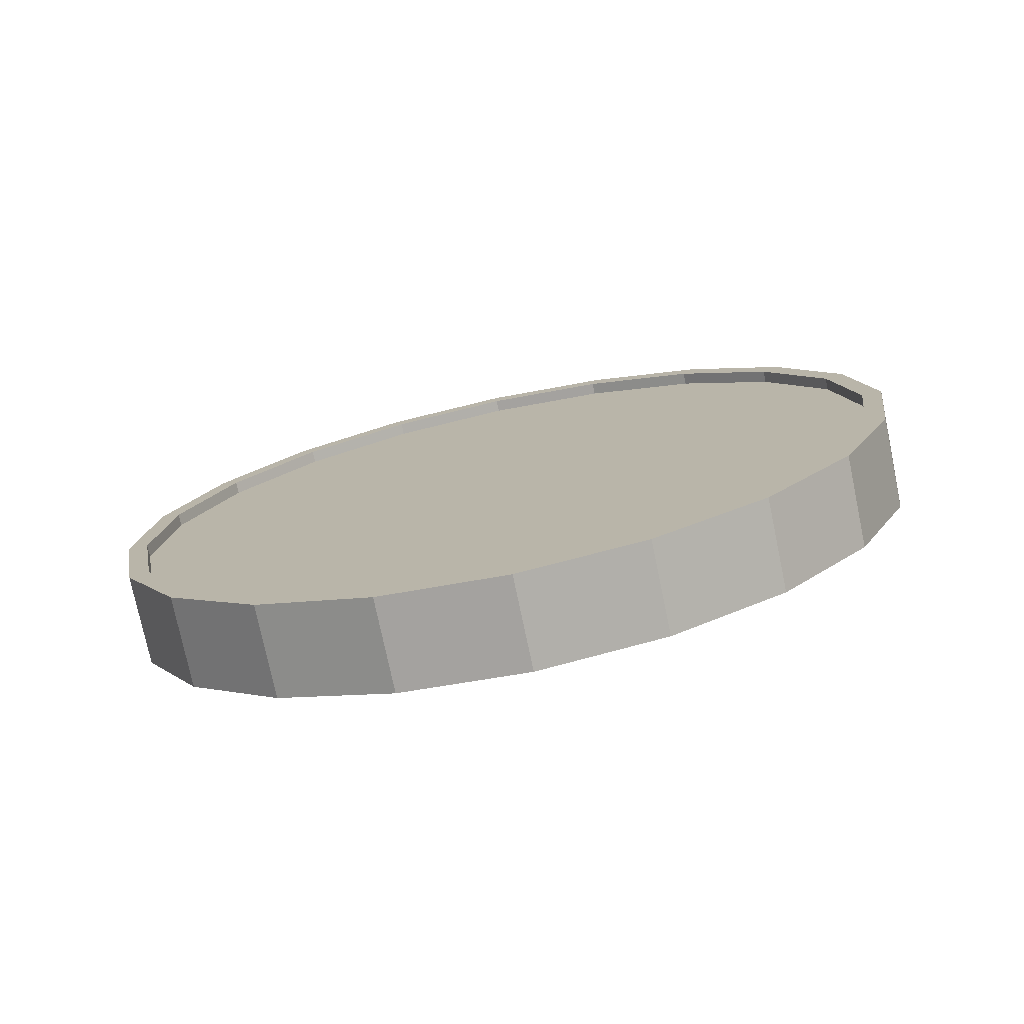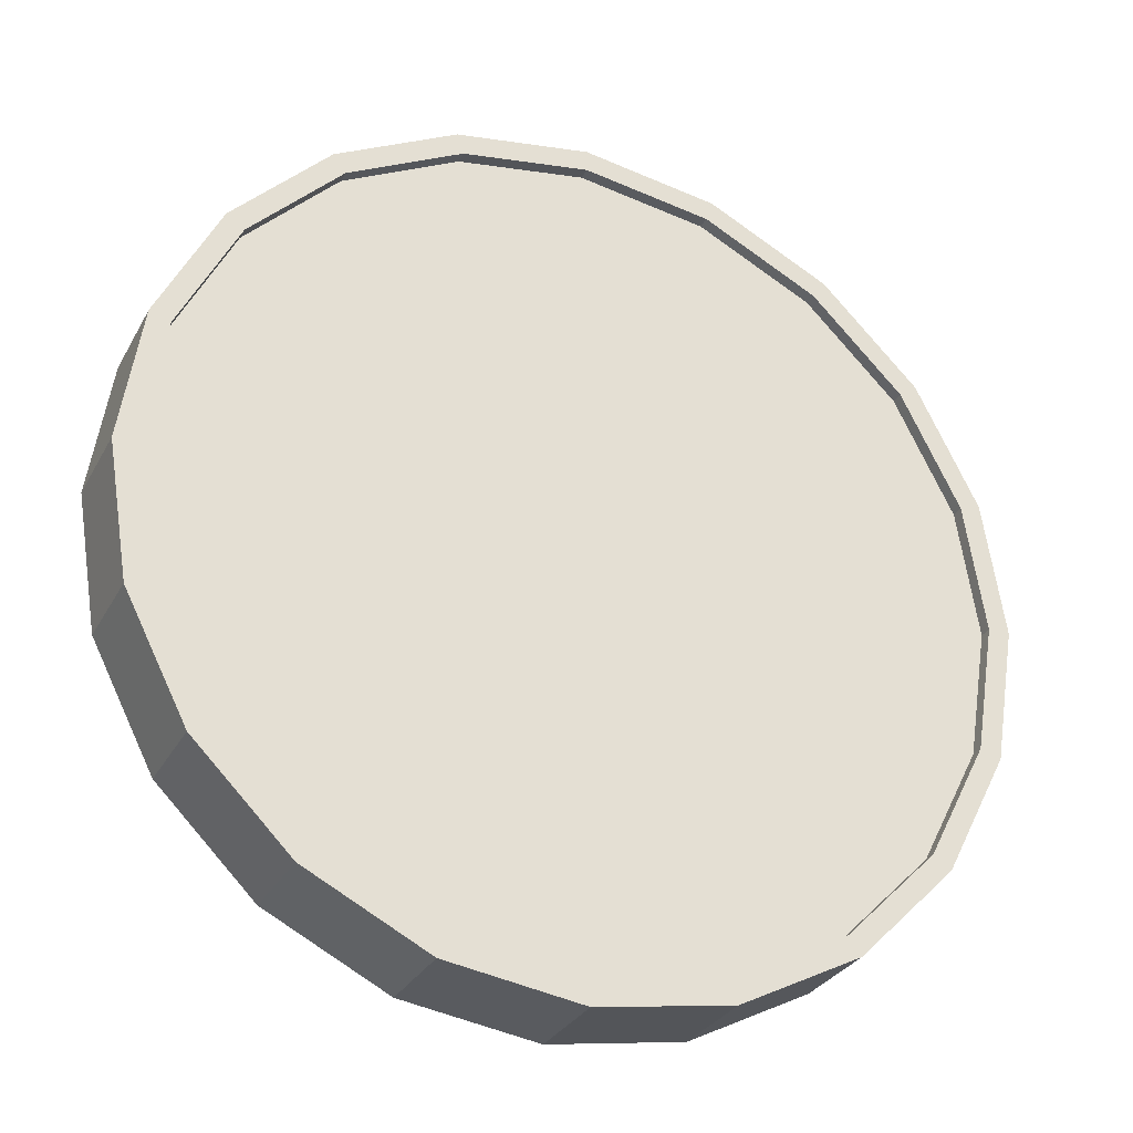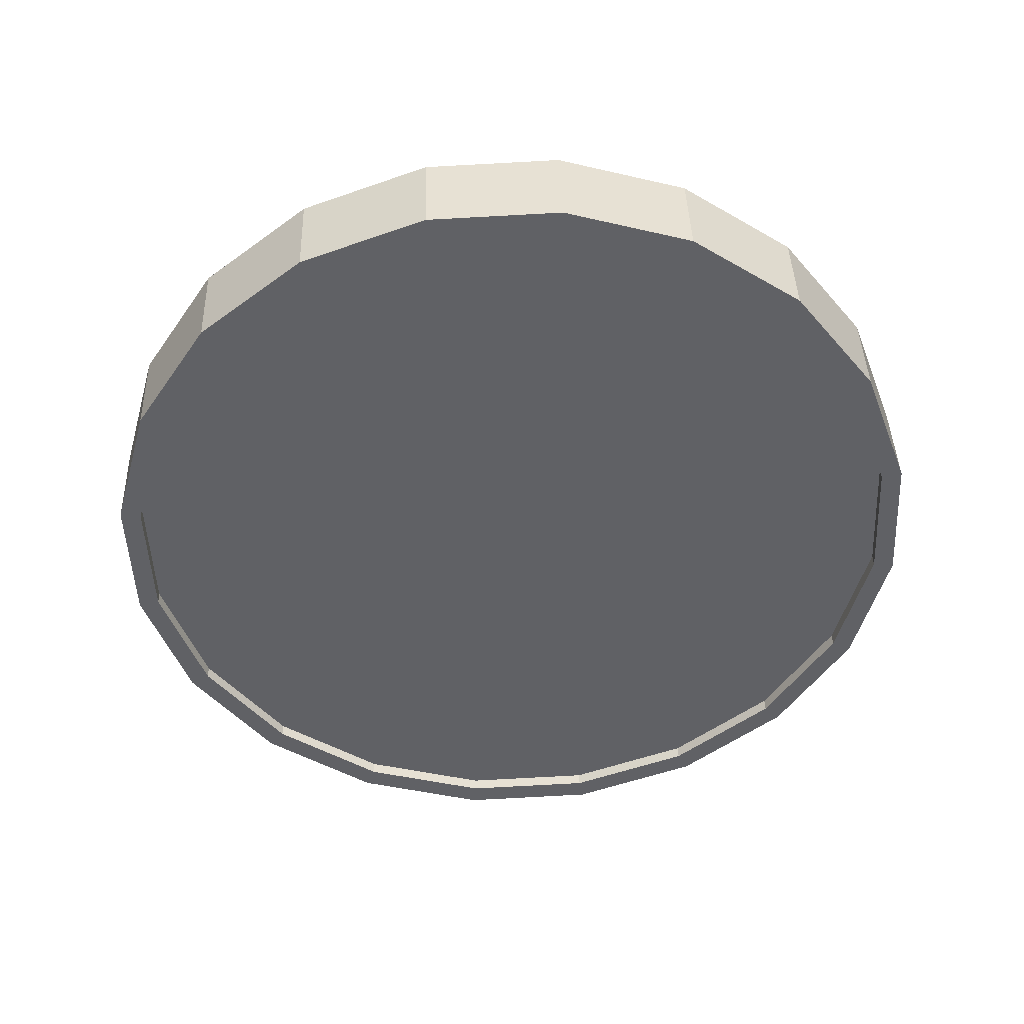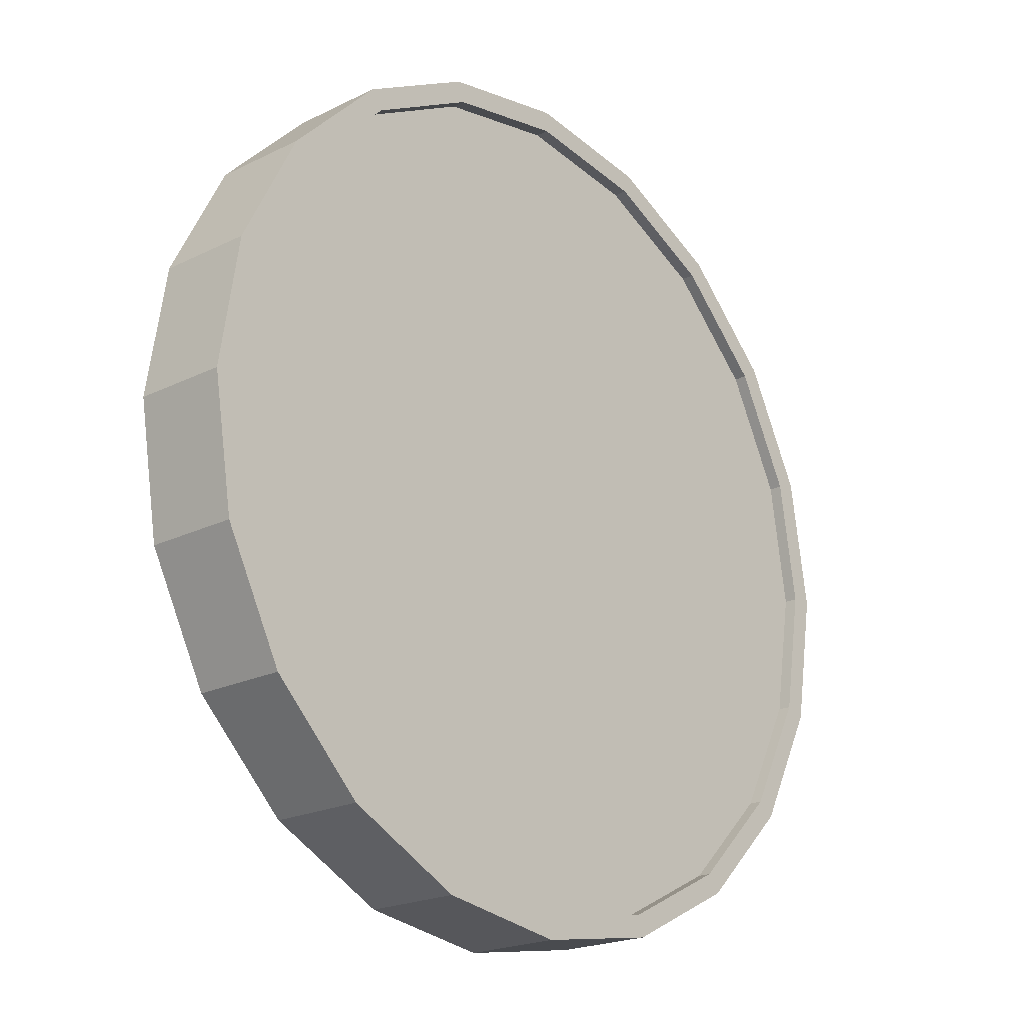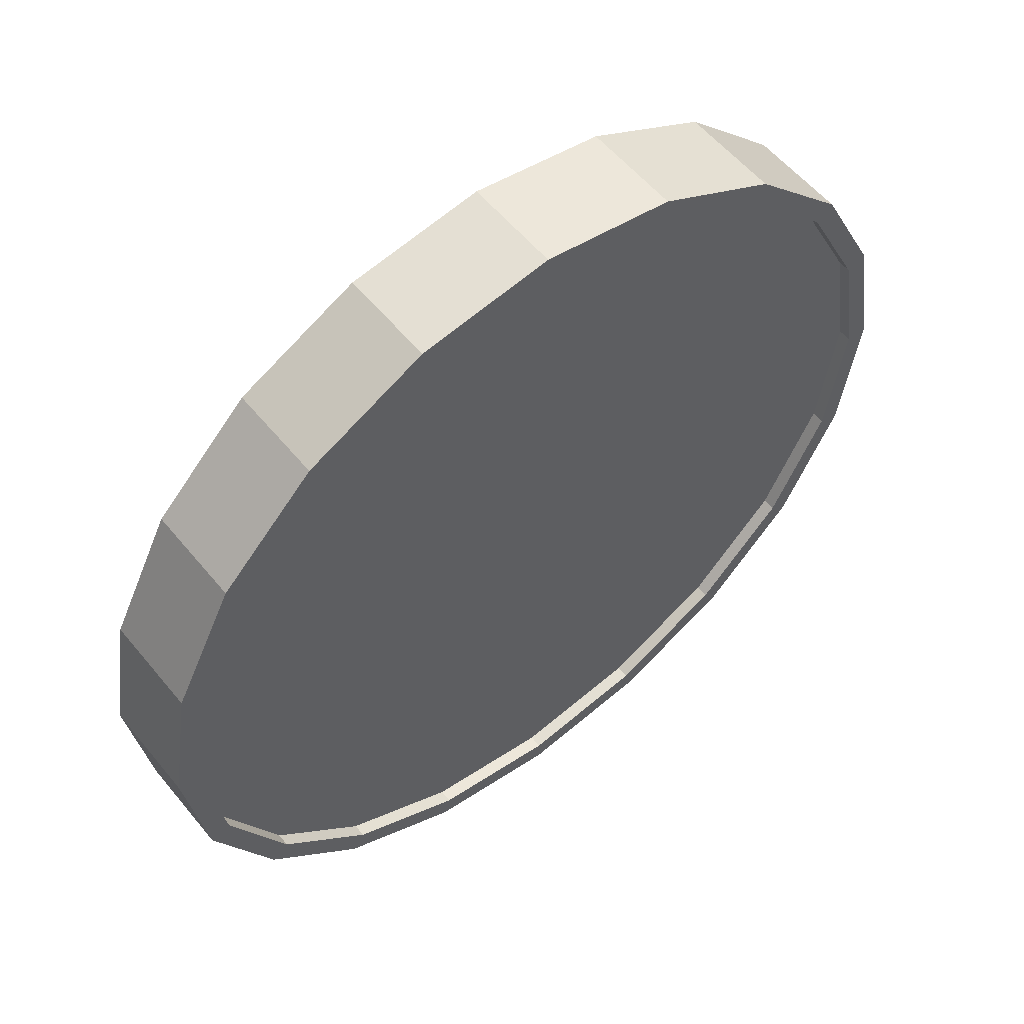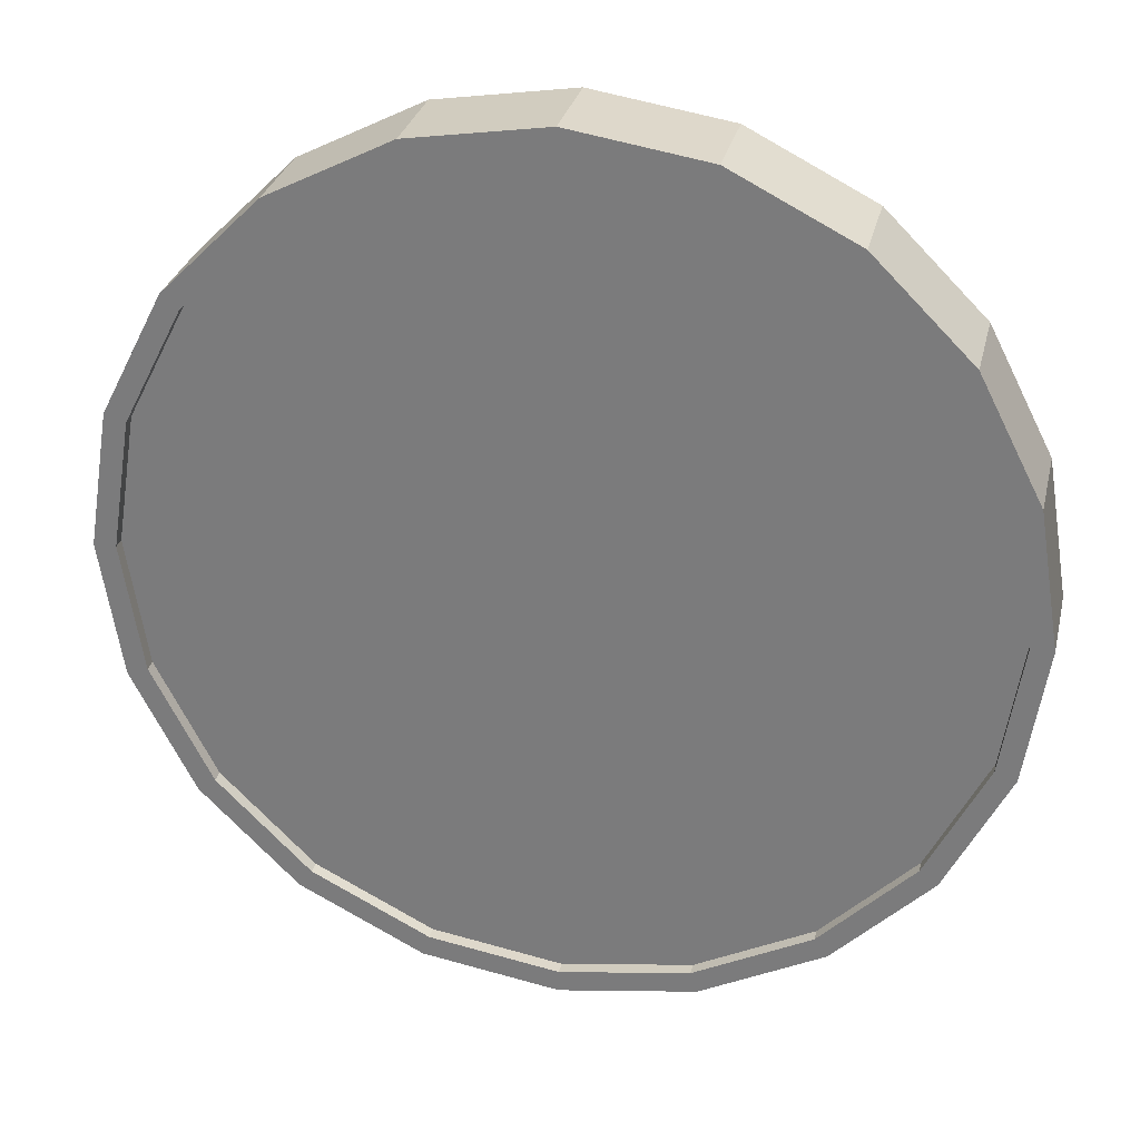
<metadata>
{"format":"obj","ext":"obj","renderer":"f3d","projection":"perspective","resolution":1024,"background":"white","views":[{"elev":5.3,"azim":143.5,"up":"+Z"},{"elev":-29.4,"azim":171.1,"up":"+Y"},{"elev":-34.5,"azim":-96.7,"up":"+Z"},{"elev":-20.6,"azim":-33.2,"up":"+Y"},{"elev":55.8,"azim":156.2,"up":"+Y"},{"elev":29.1,"azim":27.6,"up":"+Y"}]}
</metadata>
<code>
o Cylinder
v 0.9381 1 -0.3642
v 0.9956 1 -0.1463
v 0.8908 0.691 -0.3517
v 0.9483 0.691 -0.1338
v 0.7535 0.4122 -0.3154
v 0.811 0.4122 -0.09753
v 0.5396 0.191 -0.259
v 0.5971 0.191 -0.04107
v 0.27 0.04894 -0.1878
v 0.3275 0.04894 0.03008
v -0.02876 -0 -0.1089
v 0.02876 -0 0.1089
v -0.3275 0.04894 -0.03008
v -0.27 0.04894 0.1878
v -0.5971 0.191 0.04107
v -0.5396 0.191 0.259
v -0.811 0.4122 0.09753
v -0.7535 0.4122 0.3154
v -0.9483 0.691 0.1338
v -0.8908 0.691 0.3517
v -0.9956 1 0.1463
v -0.9381 1 0.3642
v -0.9483 1.309 0.1338
v -0.8908 1.309 0.3517
v -0.811 1.588 0.09753
v -0.7535 1.588 0.3154
v -0.5971 1.809 0.04107
v -0.5396 1.809 0.259
v -0.3275 1.951 -0.03008
v -0.27 1.951 0.1878
v -0.02876 2 -0.1089
v 0.02876 2 0.1089
v 0.27 1.951 -0.1878
v 0.3275 1.951 0.03008
v 0.5396 1.809 -0.259
v 0.5971 1.809 -0.04107
v 0.7535 1.588 -0.3154
v 0.811 1.588 -0.09753
v 0.8908 1.309 -0.3517
v 0.9483 1.309 -0.1338
v 0.9023 0.7064 -0.1216
v 0.9473 1 -0.1335
v 0.7719 0.4416 -0.08721
v 0.5687 0.2314 -0.03357
v 0.3126 0.0965 0.03402
v 0.02876 0.05 0.1089
v -0.2551 0.0965 0.1839
v -0.5111 0.2314 0.2515
v -0.7144 0.4416 0.3051
v -0.8448 0.7064 0.3395
v -0.8898 1 0.3514
v -0.8448 1.294 0.3395
v -0.7144 1.558 0.3051
v -0.5111 1.769 0.2515
v -0.2551 1.904 0.1839
v 0.02876 1.95 0.1089
v 0.3126 1.904 0.03402
v 0.5687 1.769 -0.03357
v 0.7719 1.558 -0.08721
v 0.9023 1.294 -0.1216
v 0.8947 0.7064 -0.1507
v 0.9396 1 -0.1625
v 0.7642 0.4416 -0.1162
v 0.561 0.2314 -0.06257
v 0.3049 0.0965 0.005017
v 0.0211 0.05 0.07994
v -0.2627 0.0965 0.1549
v -0.5188 0.2314 0.2225
v -0.722 0.4416 0.2761
v -0.8525 0.7064 0.3105
v -0.8974 1 0.3224
v -0.8525 1.294 0.3105
v -0.722 1.558 0.2761
v -0.5188 1.769 0.2225
v -0.2627 1.904 0.1549
v 0.0211 1.95 0.07994
v 0.3049 1.904 0.005016
v 0.561 1.769 -0.06257
v 0.7642 1.558 -0.1162
v 0.8947 1.294 -0.1507
v 0.8898 1 -0.3514
v 0.8448 0.7064 -0.3395
v 0.7144 0.4416 -0.3051
v 0.5111 0.2314 -0.2515
v 0.2551 0.0965 -0.1839
v -0.02876 0.05 -0.1089
v -0.3126 0.0965 -0.03402
v -0.5687 0.2314 0.03357
v -0.7719 0.4416 0.08721
v -0.9023 0.7064 0.1216
v -0.9473 1 0.1335
v -0.9023 1.294 0.1216
v -0.7719 1.558 0.08721
v -0.5687 1.769 0.03357
v -0.3126 1.904 -0.03402
v -0.02876 1.95 -0.1089
v 0.2551 1.904 -0.1839
v 0.5111 1.769 -0.2515
v 0.7144 1.558 -0.3051
v 0.8448 1.294 -0.3395
v 0.8974 1 -0.3224
v 0.8525 0.7064 -0.3105
v 0.722 0.4416 -0.2761
v 0.5188 0.2314 -0.2225
v 0.2627 0.0965 -0.1549
v -0.0211 0.05 -0.07994
v -0.3049 0.0965 -0.005016
v -0.561 0.2314 0.06257
v -0.7642 0.4416 0.1162
v -0.8947 0.7064 0.1507
v -0.9396 1 0.1625
v -0.8947 1.294 0.1507
v -0.7642 1.558 0.1162
v -0.561 1.769 0.06257
v -0.3049 1.904 -0.005017
v -0.0211 1.95 -0.07994
v 0.2627 1.904 -0.1549
v 0.5188 1.769 -0.2225
v 0.722 1.558 -0.2761
v 0.8525 1.294 -0.3105
g Cylinder_Cylinder_Material.001
f 1 2 4 3
f 3 4 6 5
f 5 6 8 7
f 7 8 10 9
f 9 10 12 11
f 11 12 14 13
f 13 14 16 15
f 15 16 18 17
f 17 18 20 19
f 19 20 22 21
f 21 22 24 23
f 23 24 26 25
f 25 26 28 27
f 27 28 30 29
f 29 30 32 31
f 31 32 34 33
f 33 34 36 35
f 35 36 38 37
f 14 12 46 47
f 37 38 40 39
f 39 40 2 1
f 21 23 92 91
f 50 49 69 70
f 24 22 51 52
f 34 32 56 57
f 10 8 44 45
f 20 18 49 50
f 30 28 54 55
f 40 38 59 60
f 6 4 41 43
f 16 14 47 48
f 26 24 52 53
f 36 34 57 58
f 12 10 45 46
f 22 20 50 51
f 32 30 55 56
f 2 40 60 42
f 8 6 43 44
f 18 16 48 49
f 4 2 42 41
f 28 26 53 54
f 38 36 58 59
f 61 62 80 79 78 77 76 75 74 73 72 71 70 69 68 67 66 65 64 63
f 43 41 61 63
f 58 57 77 78
f 51 50 70 71
f 44 43 63 64
f 59 58 78 79
f 52 51 71 72
f 45 44 64 65
f 60 59 79 80
f 53 52 72 73
f 46 45 65 66
f 42 60 80 62
f 54 53 73 74
f 47 46 66 67
f 55 54 74 75
f 48 47 67 68
f 56 55 75 76
f 49 48 68 69
f 41 42 62 61
f 57 56 76 77
f 83 84 104 103
f 31 33 97 96
f 7 9 85 84
f 17 19 90 89
f 27 29 95 94
f 37 39 100 99
f 3 5 83 82
f 13 15 88 87
f 23 25 93 92
f 33 35 98 97
f 9 11 86 85
f 19 21 91 90
f 29 31 96 95
f 39 1 81 100
f 5 7 84 83
f 15 17 89 88
f 1 3 82 81
f 25 27 94 93
f 35 37 99 98
f 11 13 87 86
f 101 102 103 104 105 106 107 108 109 110 111 112 113 114 115 116 117 118 119 120
f 98 99 119 118
f 91 92 112 111
f 84 85 105 104
f 99 100 120 119
f 92 93 113 112
f 85 86 106 105
f 100 81 101 120
f 93 94 114 113
f 86 87 107 106
f 94 95 115 114
f 87 88 108 107
f 95 96 116 115
f 88 89 109 108
f 81 82 102 101
f 96 97 117 116
f 89 90 110 109
f 82 83 103 102
f 97 98 118 117
f 90 91 111 110

</code>
